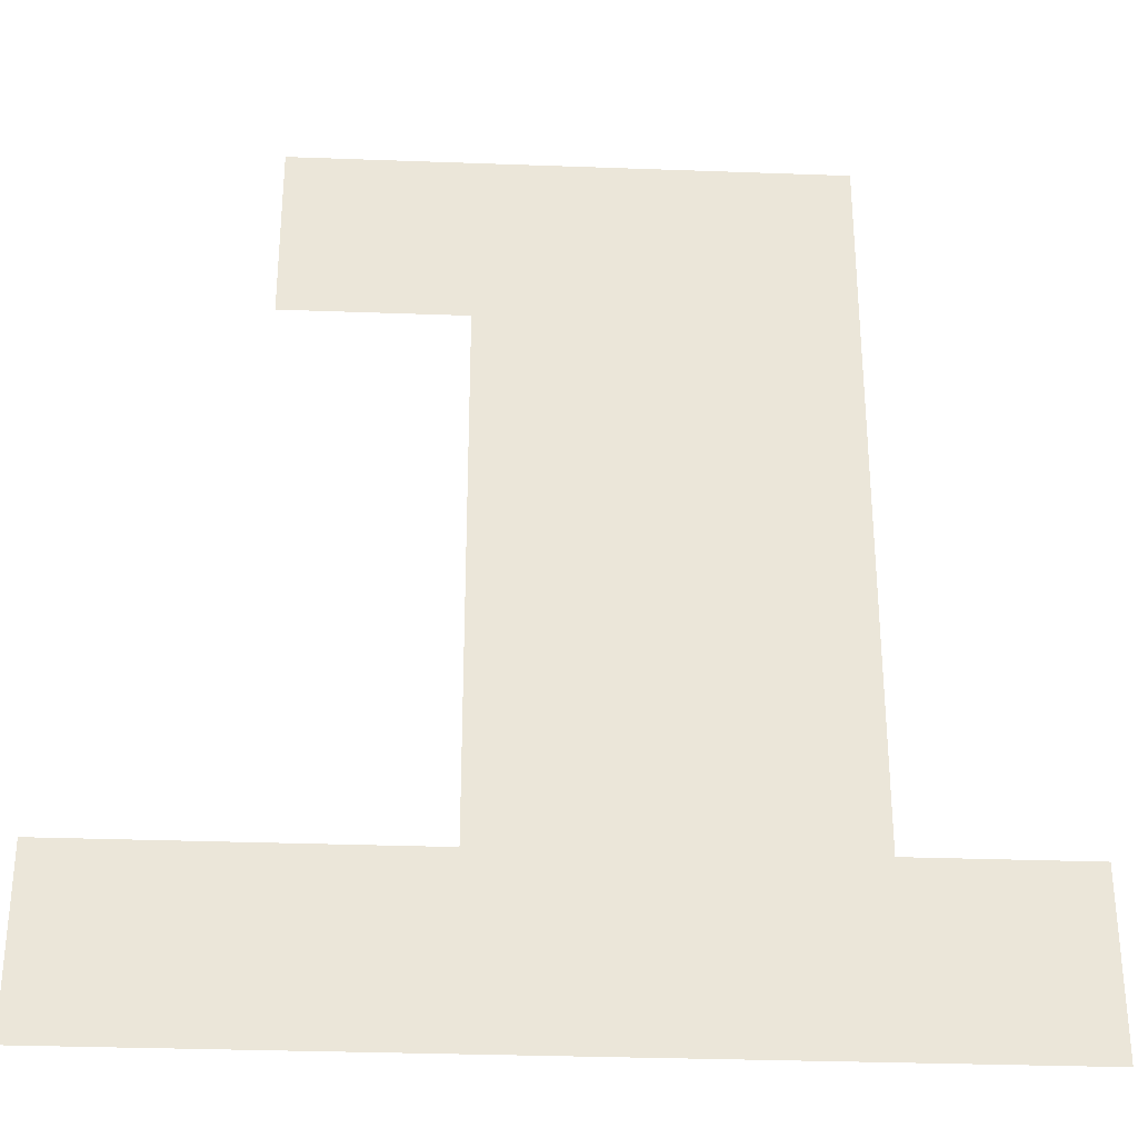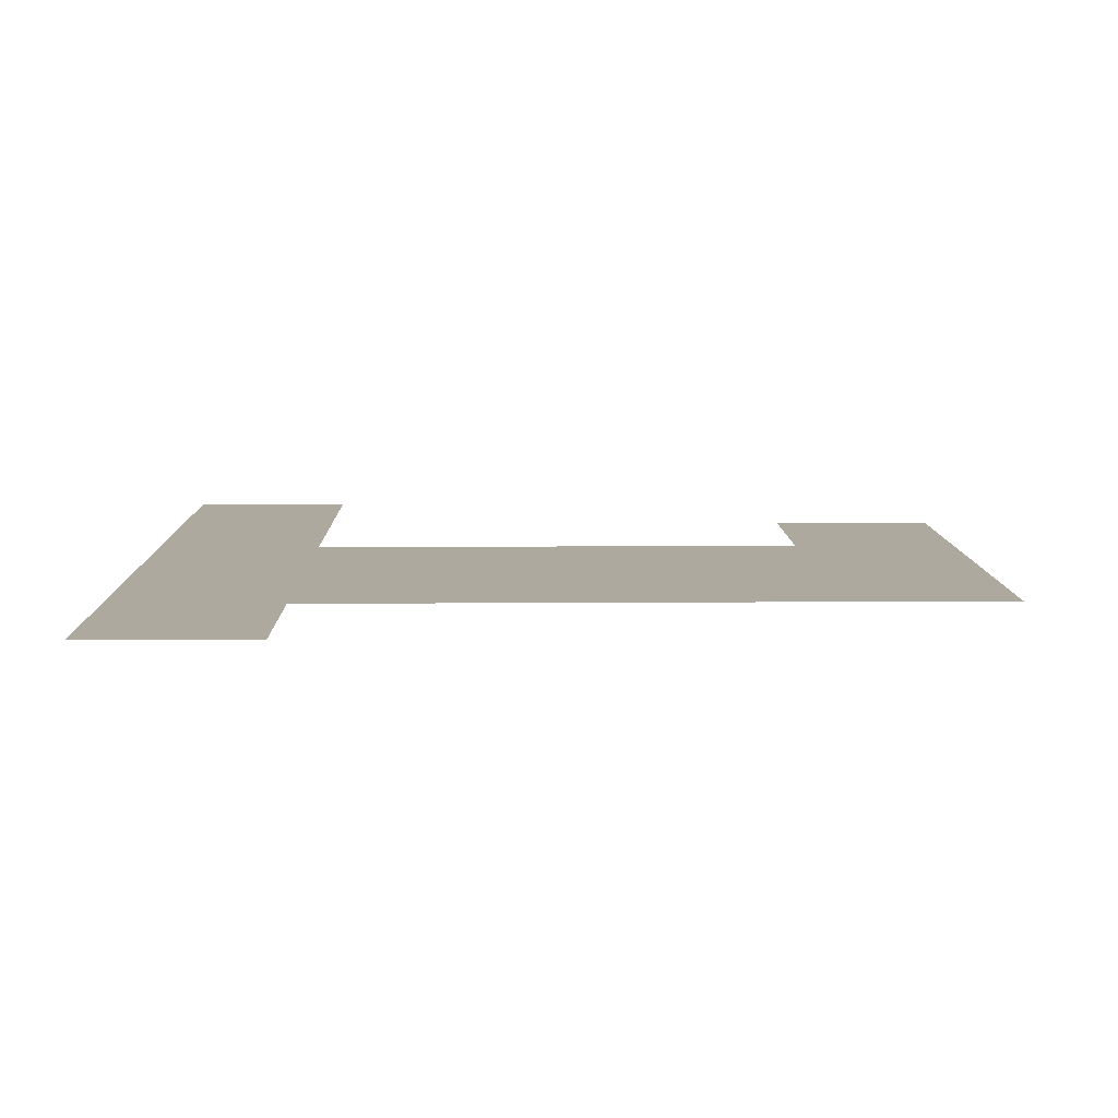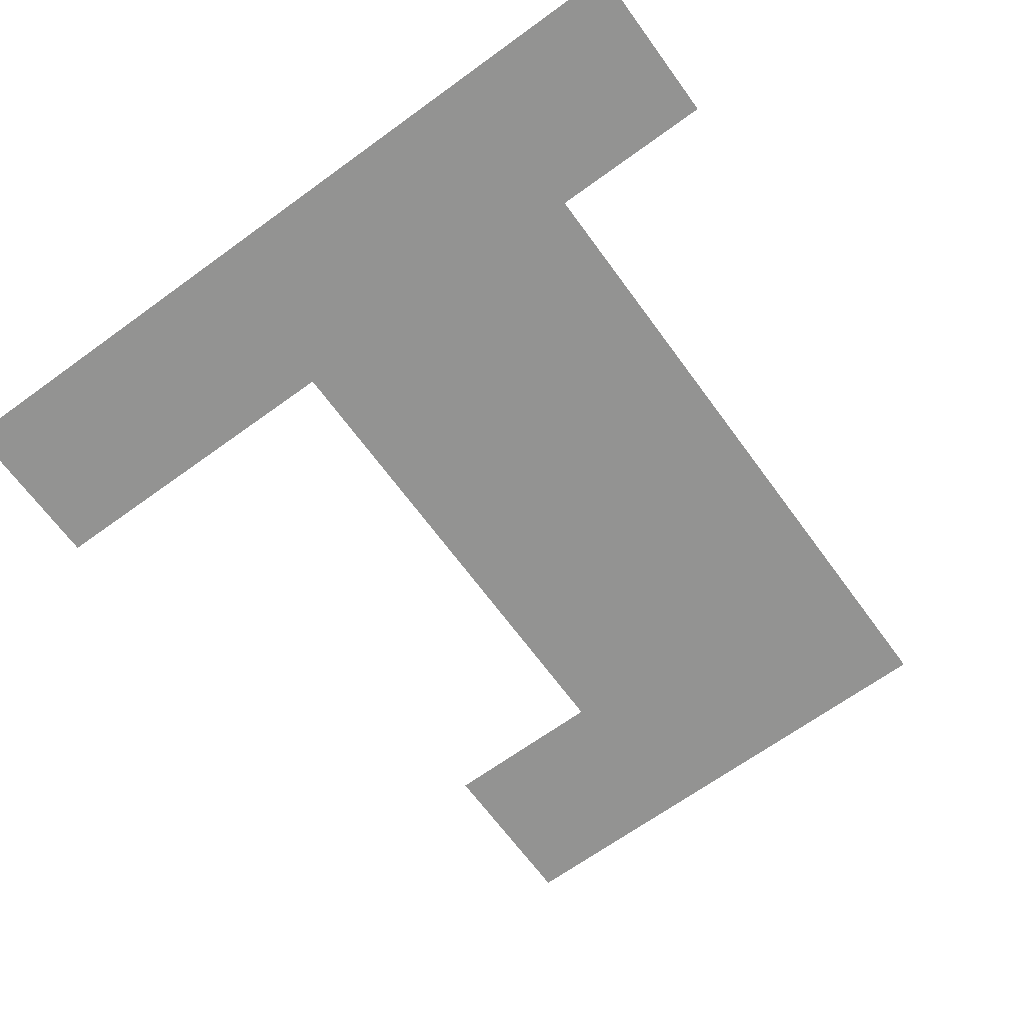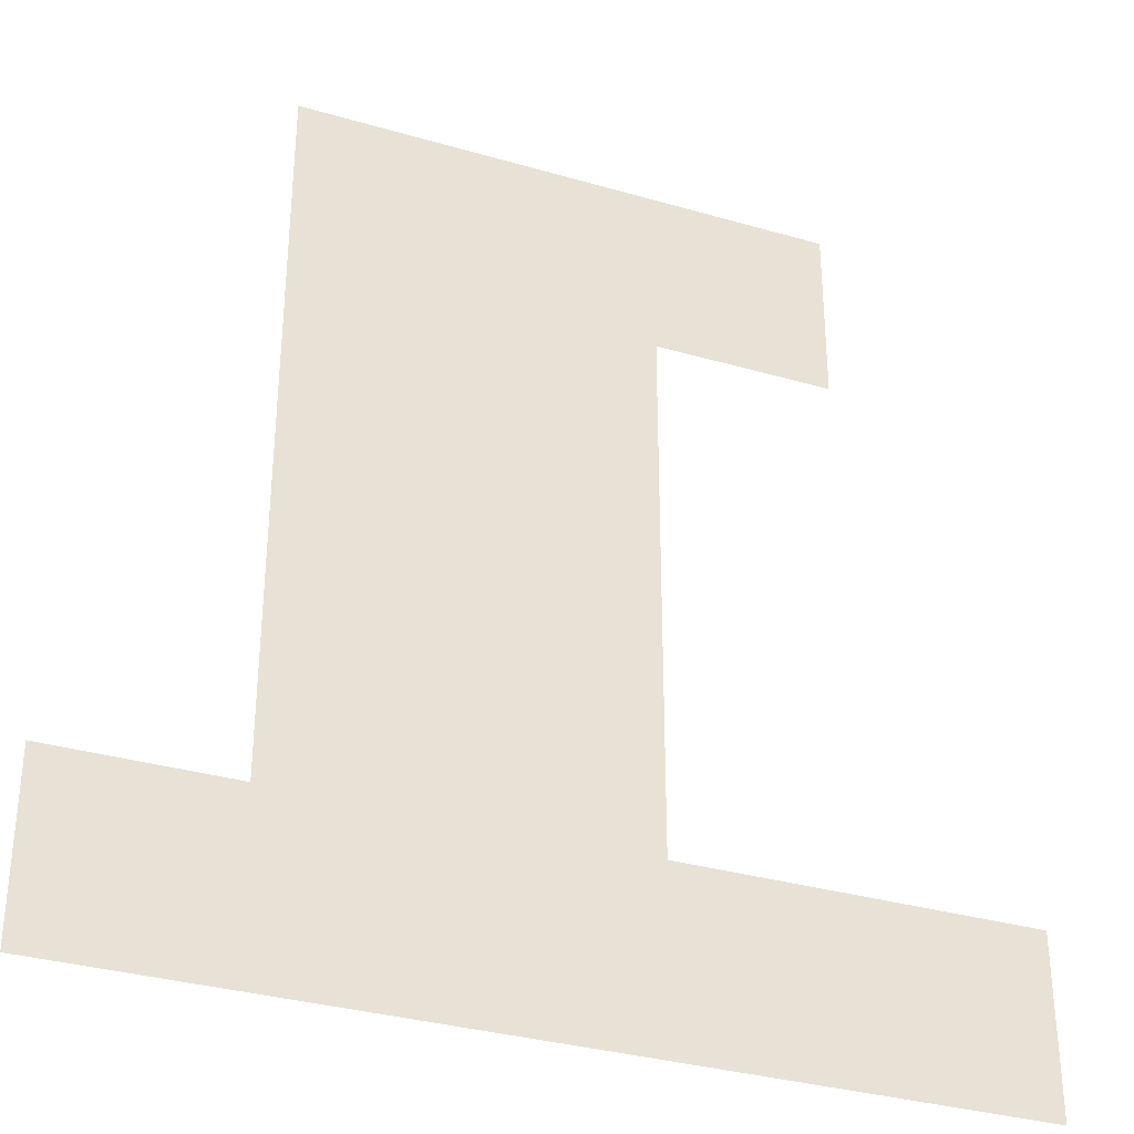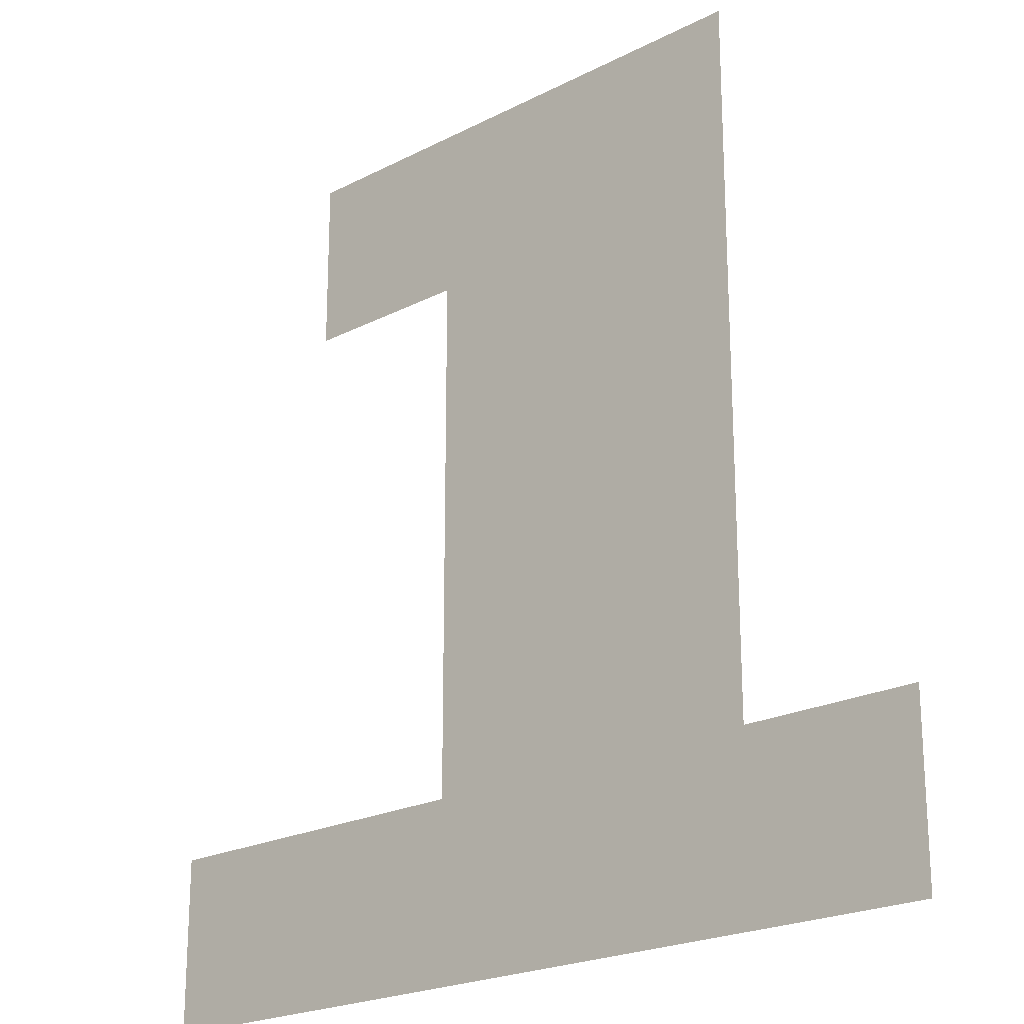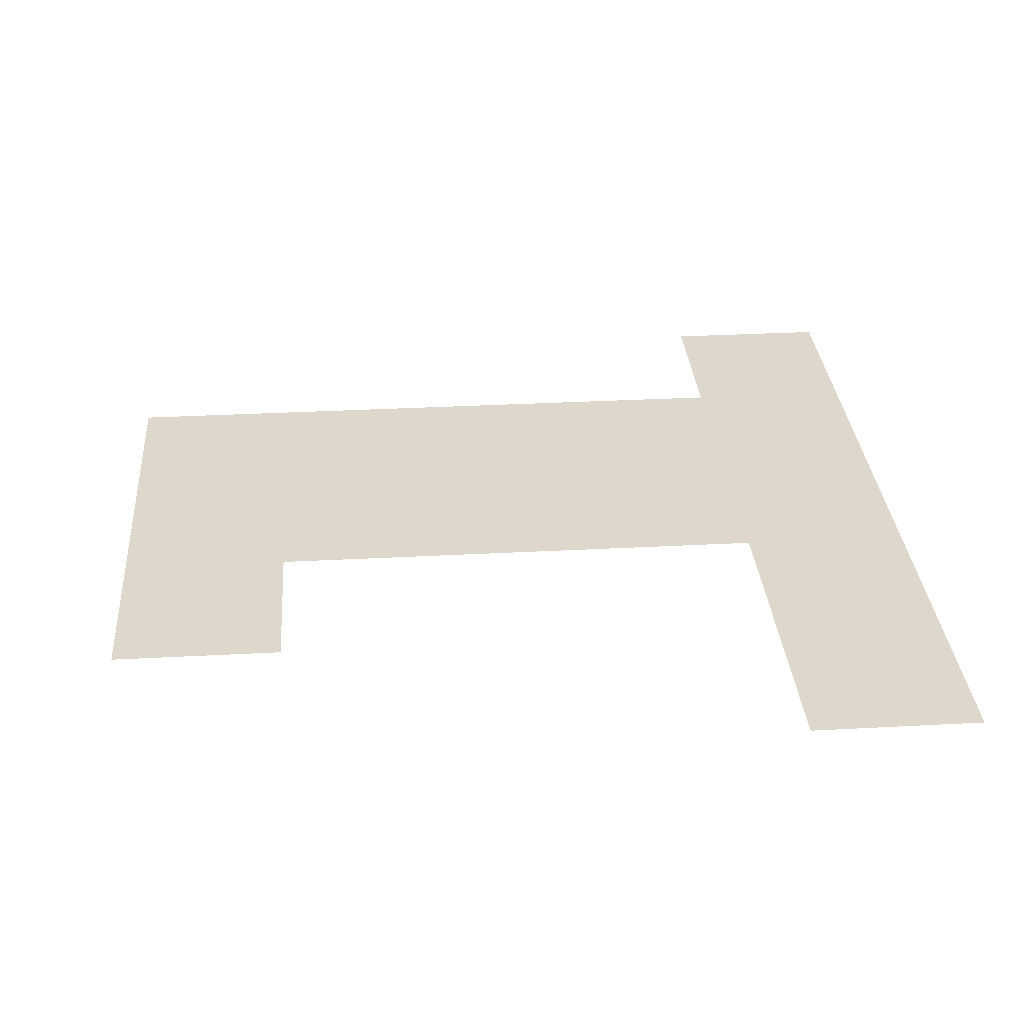
<metadata>
{"format":"obj","ext":"obj","renderer":"f3d","projection":"perspective","resolution":1024,"background":"white","views":[{"elev":-31.3,"azim":-3.0,"up":"+Y"},{"elev":9.1,"azim":88.9,"up":"+Z"},{"elev":-66.7,"azim":36.1,"up":"+Z"},{"elev":-33.4,"azim":158.3,"up":"+Y"},{"elev":-21.7,"azim":42.2,"up":"+Y"},{"elev":31.3,"azim":-94.4,"up":"+Z"}]}
</metadata>
<code>
v -41 -75 0
v -42 -75 0
v -42 -74 0
v -41 -74 0
v -42 -75 0
v -43 -75 0
v -43 -74 0
v -42 -74 0
v -43 -75 0
v -44 -75 0
v -44 -74 0
v -43 -74 0
v -41 -76 0
v -42 -76 0
v -42 -75 0
v -41 -75 0
v -42 -76 0
v -43 -76 0
v -43 -75 0
v -42 -75 0
v -41 -77 0
v -42 -77 0
v -42 -76 0
v -41 -76 0
v -42 -77 0
v -43 -77 0
v -43 -76 0
v -42 -76 0
v -41 -78 0
v -42 -78 0
v -42 -77 0
v -41 -77 0
v -42 -78 0
v -43 -78 0
v -43 -77 0
v -42 -77 0
v -40 -79 0
v -41 -79 0
v -41 -78 0
v -40 -78 0
v -41 -79 0
v -42 -79 0
v -42 -78 0
v -41 -78 0
v -42 -79 0
v -43 -79 0
v -43 -78 0
v -42 -78 0
v -43 -79 0
v -44 -79 0
v -44 -78 0
v -43 -78 0
v -44 -79 0
v -45 -79 0
v -45 -78 0
v -44 -78 0
g Level1Excitaball_mesh_0003
f 1 2 3 4
f 5 6 7 8
f 9 10 11 12
f 13 14 15 16
f 17 18 19 20
f 21 22 23 24
f 25 26 27 28
f 29 30 31 32
f 33 34 35 36
f 37 38 39 40
f 41 42 43 44
f 45 46 47 48
f 49 50 51 52
f 53 54 55 56

</code>
